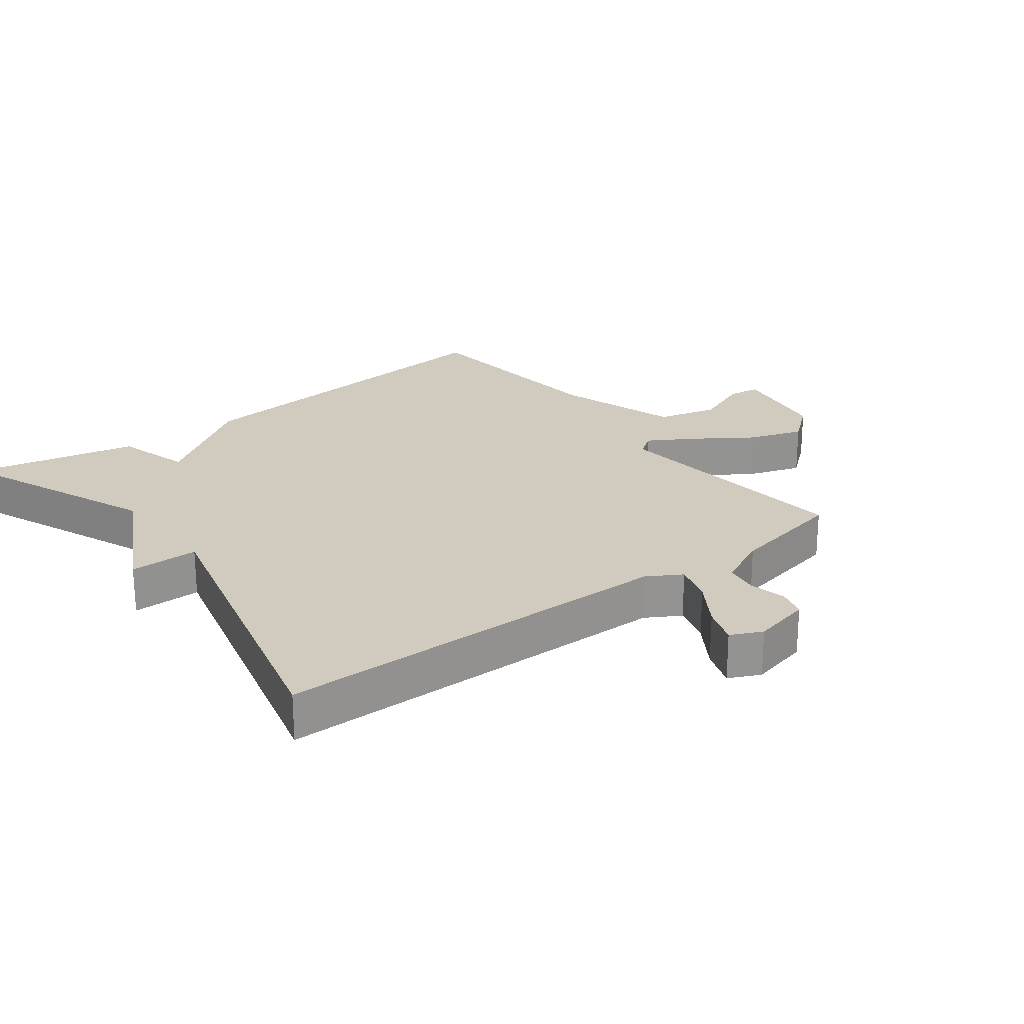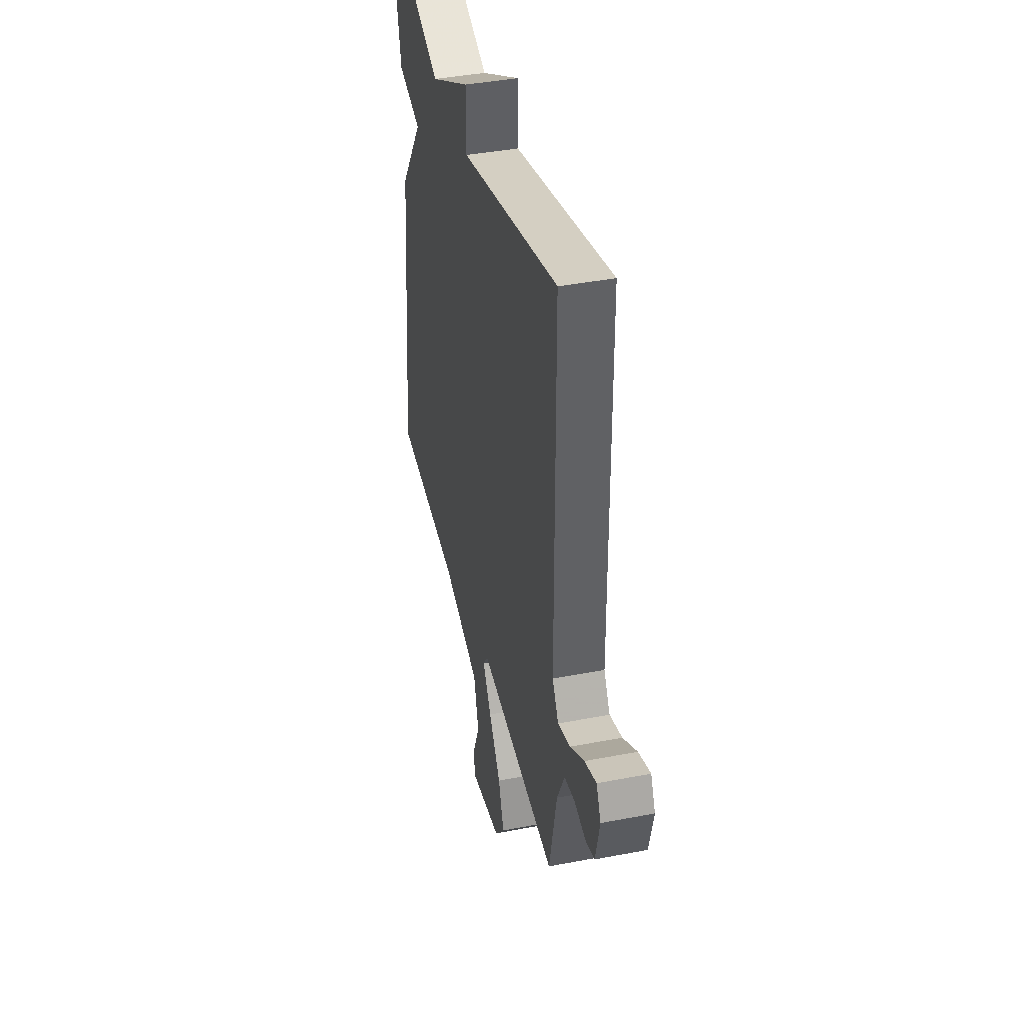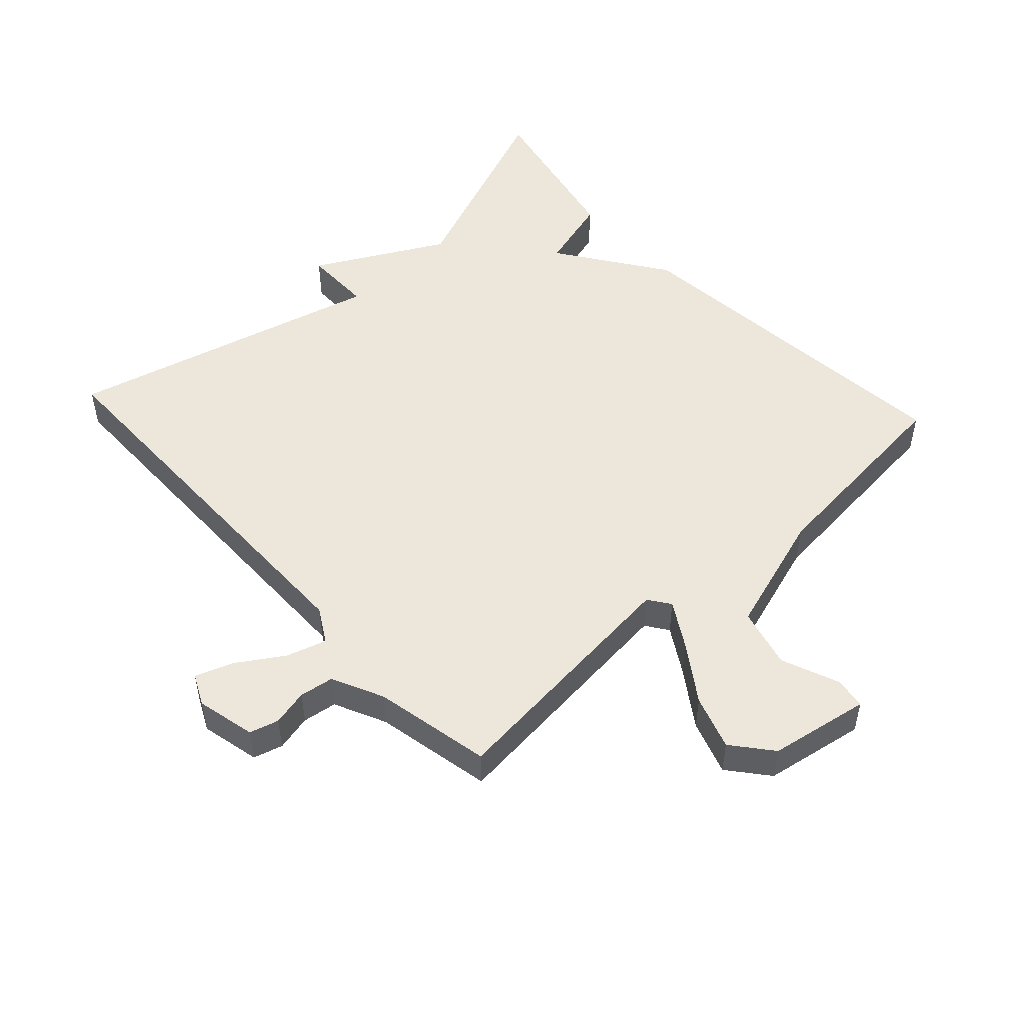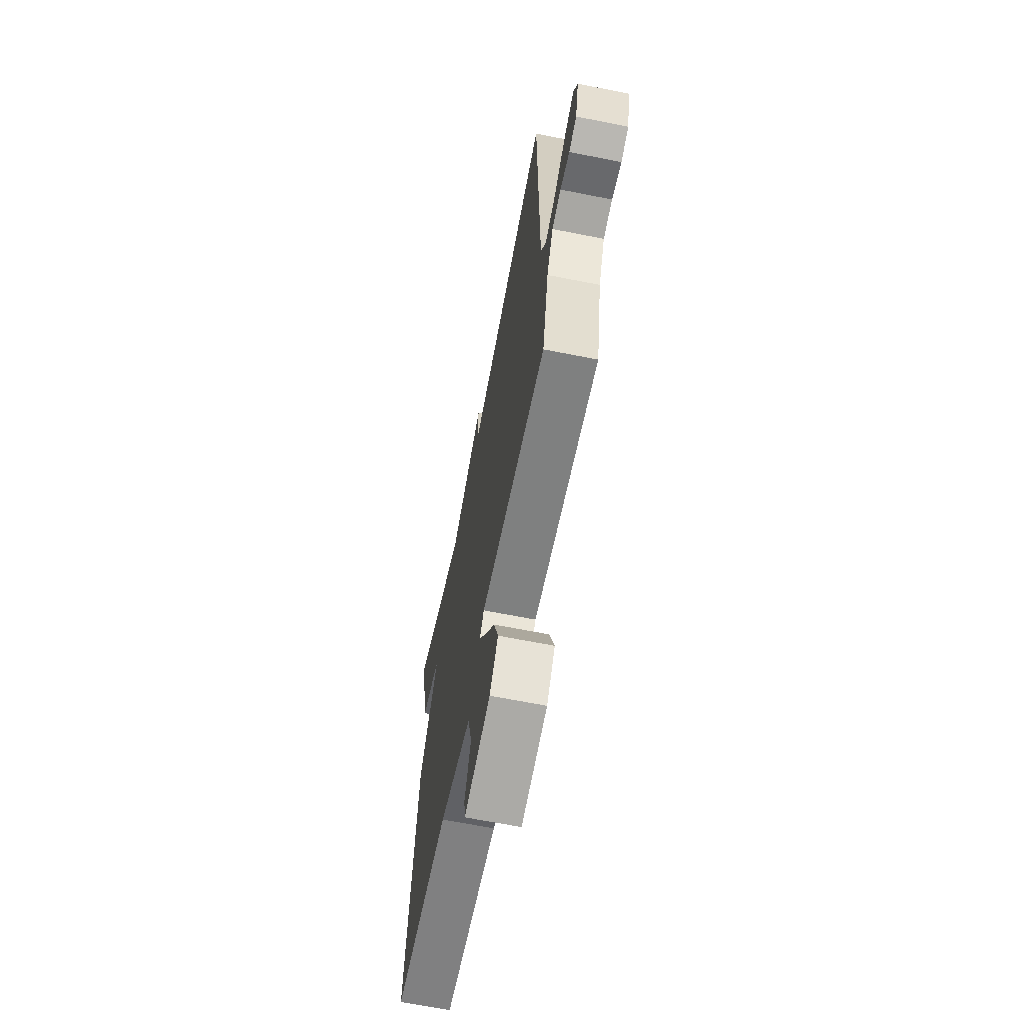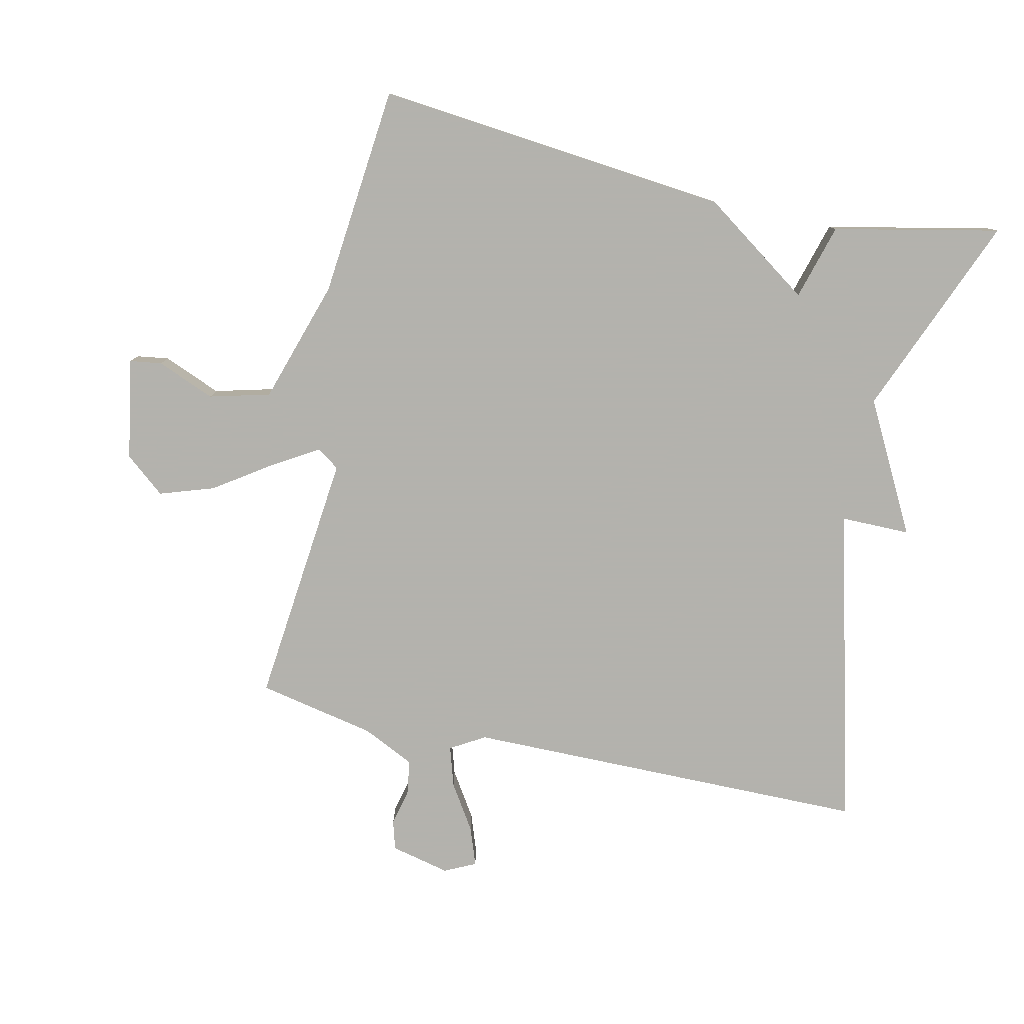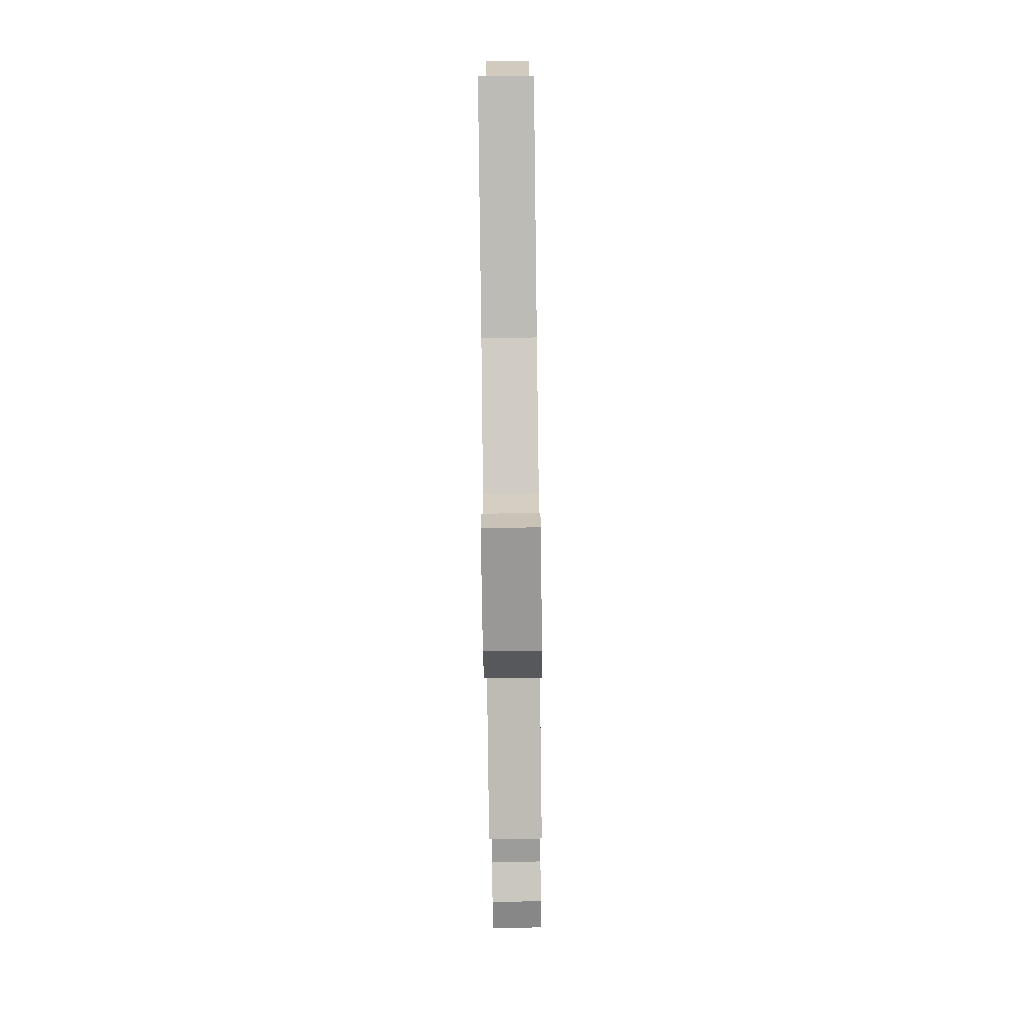
<metadata>
{"format":"obj","ext":"obj","renderer":"f3d","projection":"perspective","resolution":1024,"background":"white","views":[{"elev":23.6,"azim":52.6,"up":"+Y"},{"elev":40.7,"azim":76.7,"up":"+Z"},{"elev":50.7,"azim":137.4,"up":"+Y"},{"elev":-65.8,"azim":78.7,"up":"+Z"},{"elev":-79.4,"azim":-102.5,"up":"+Y"},{"elev":-78.5,"azim":-89.3,"up":"+Z"}]}
</metadata>
<code>
v -0.5 0.07 -0.5
v -0.446 0.07 0.045
v -0.33 0.07 0.212
v -0.446 0.07 0.245
v -0.5 0.07 0.5
v -0.189 0.07 0.374
v 0.011 0.07 0.481
v 0.011 0.07 0.374
v 0.5 0.07 0.5
v 0.505 0.07 -0.124
v 0.536 0.07 -0.177
v 0.598 0.07 -0.158
v 0.668 0.07 -0.113
v 0.727 0.07 -0.092
v 0.75 0.07 -0.14
v 0.729 0.07 -0.231
v 0.684 0.07 -0.244
v 0.628 0.07 -0.231
v 0.575 0.07 -0.239
v 0.537 0.07 -0.319
v 0.5 0.07 -0.5
v 0.109 0.07 -0.46
v 0.085 0.07 -0.494
v 0.127 0.07 -0.564
v 0.186 0.07 -0.651
v 0.214 0.07 -0.735
v 0.164 0.07 -0.796
v 0.009 0.07 -0.823
v 0.002 0.07 -0.774
v 0.038 0.07 -0.685
v 0.014 0.07 -0.592
v -0.175 0.07 -0.532
v -0.5 0 -0.5
v -0.446 0 0.045
v -0.33 0 0.212
v -0.446 0 0.245
v -0.5 0 0.5
v -0.189 0 0.374
v 0.011 0 0.481
v 0.011 0 0.374
v 0.5 0 0.5
v 0.505 0 -0.124
v 0.536 0 -0.177
v 0.598 0 -0.158
v 0.668 0 -0.113
v 0.727 0 -0.092
v 0.75 0 -0.14
v 0.729 0 -0.231
v 0.684 0 -0.244
v 0.628 0 -0.231
v 0.575 0 -0.239
v 0.537 0 -0.319
v 0.5 0 -0.5
v 0.109 0 -0.46
v 0.085 0 -0.494
v 0.127 0 -0.564
v 0.186 0 -0.651
v 0.214 0 -0.735
v 0.164 0 -0.796
v 0.009 0 -0.823
v 0.002 0 -0.774
v 0.038 0 -0.685
v 0.014 0 -0.592
v -0.175 0 -0.532
f 28 29 30
f 27 28 30
f 26 27 30
f 25 26 30
f 24 25 30
f 23 24 30 31
f 22 23 31 32
f 20 21 22
f 1 2 3
f 32 1 3
f 22 32 3
f 20 22 3
f 19 20 3
f 16 17 18
f 15 16 18
f 14 15 18
f 13 14 18
f 12 13 18
f 11 12 18 19
f 8 9 10
f 8 10 11
f 6 7 8
f 11 19 3
f 8 11 3
f 6 8 3
f 3 4 5 6
f 62 61 60
f 62 60 59
f 62 59 58
f 62 58 57
f 62 57 56
f 63 62 56 55
f 64 63 55 54
f 54 53 52
f 35 34 33
f 35 33 64
f 35 64 54
f 35 54 52
f 35 52 51
f 50 49 48
f 50 48 47
f 50 47 46
f 50 46 45
f 50 45 44
f 51 50 44 43
f 42 41 40
f 43 42 40
f 40 39 38
f 35 51 43
f 35 43 40
f 35 40 38
f 38 37 36 35
f 1 33 34 2
f 2 34 35 3
f 3 35 36 4
f 4 36 37 5
f 5 37 38 6
f 6 38 39 7
f 7 39 40 8
f 8 40 41 9
f 9 41 42 10
f 10 42 43 11
f 11 43 44 12
f 12 44 45 13
f 13 45 46 14
f 14 46 47 15
f 15 47 48 16
f 16 48 49 17
f 17 49 50 18
f 18 50 51 19
f 19 51 52 20
f 20 52 53 21
f 21 53 54 22
f 22 54 55 23
f 23 55 56 24
f 24 56 57 25
f 25 57 58 26
f 26 58 59 27
f 27 59 60 28
f 28 60 61 29
f 29 61 62 30
f 30 62 63 31
f 31 63 64 32
f 32 64 33 1

</code>
